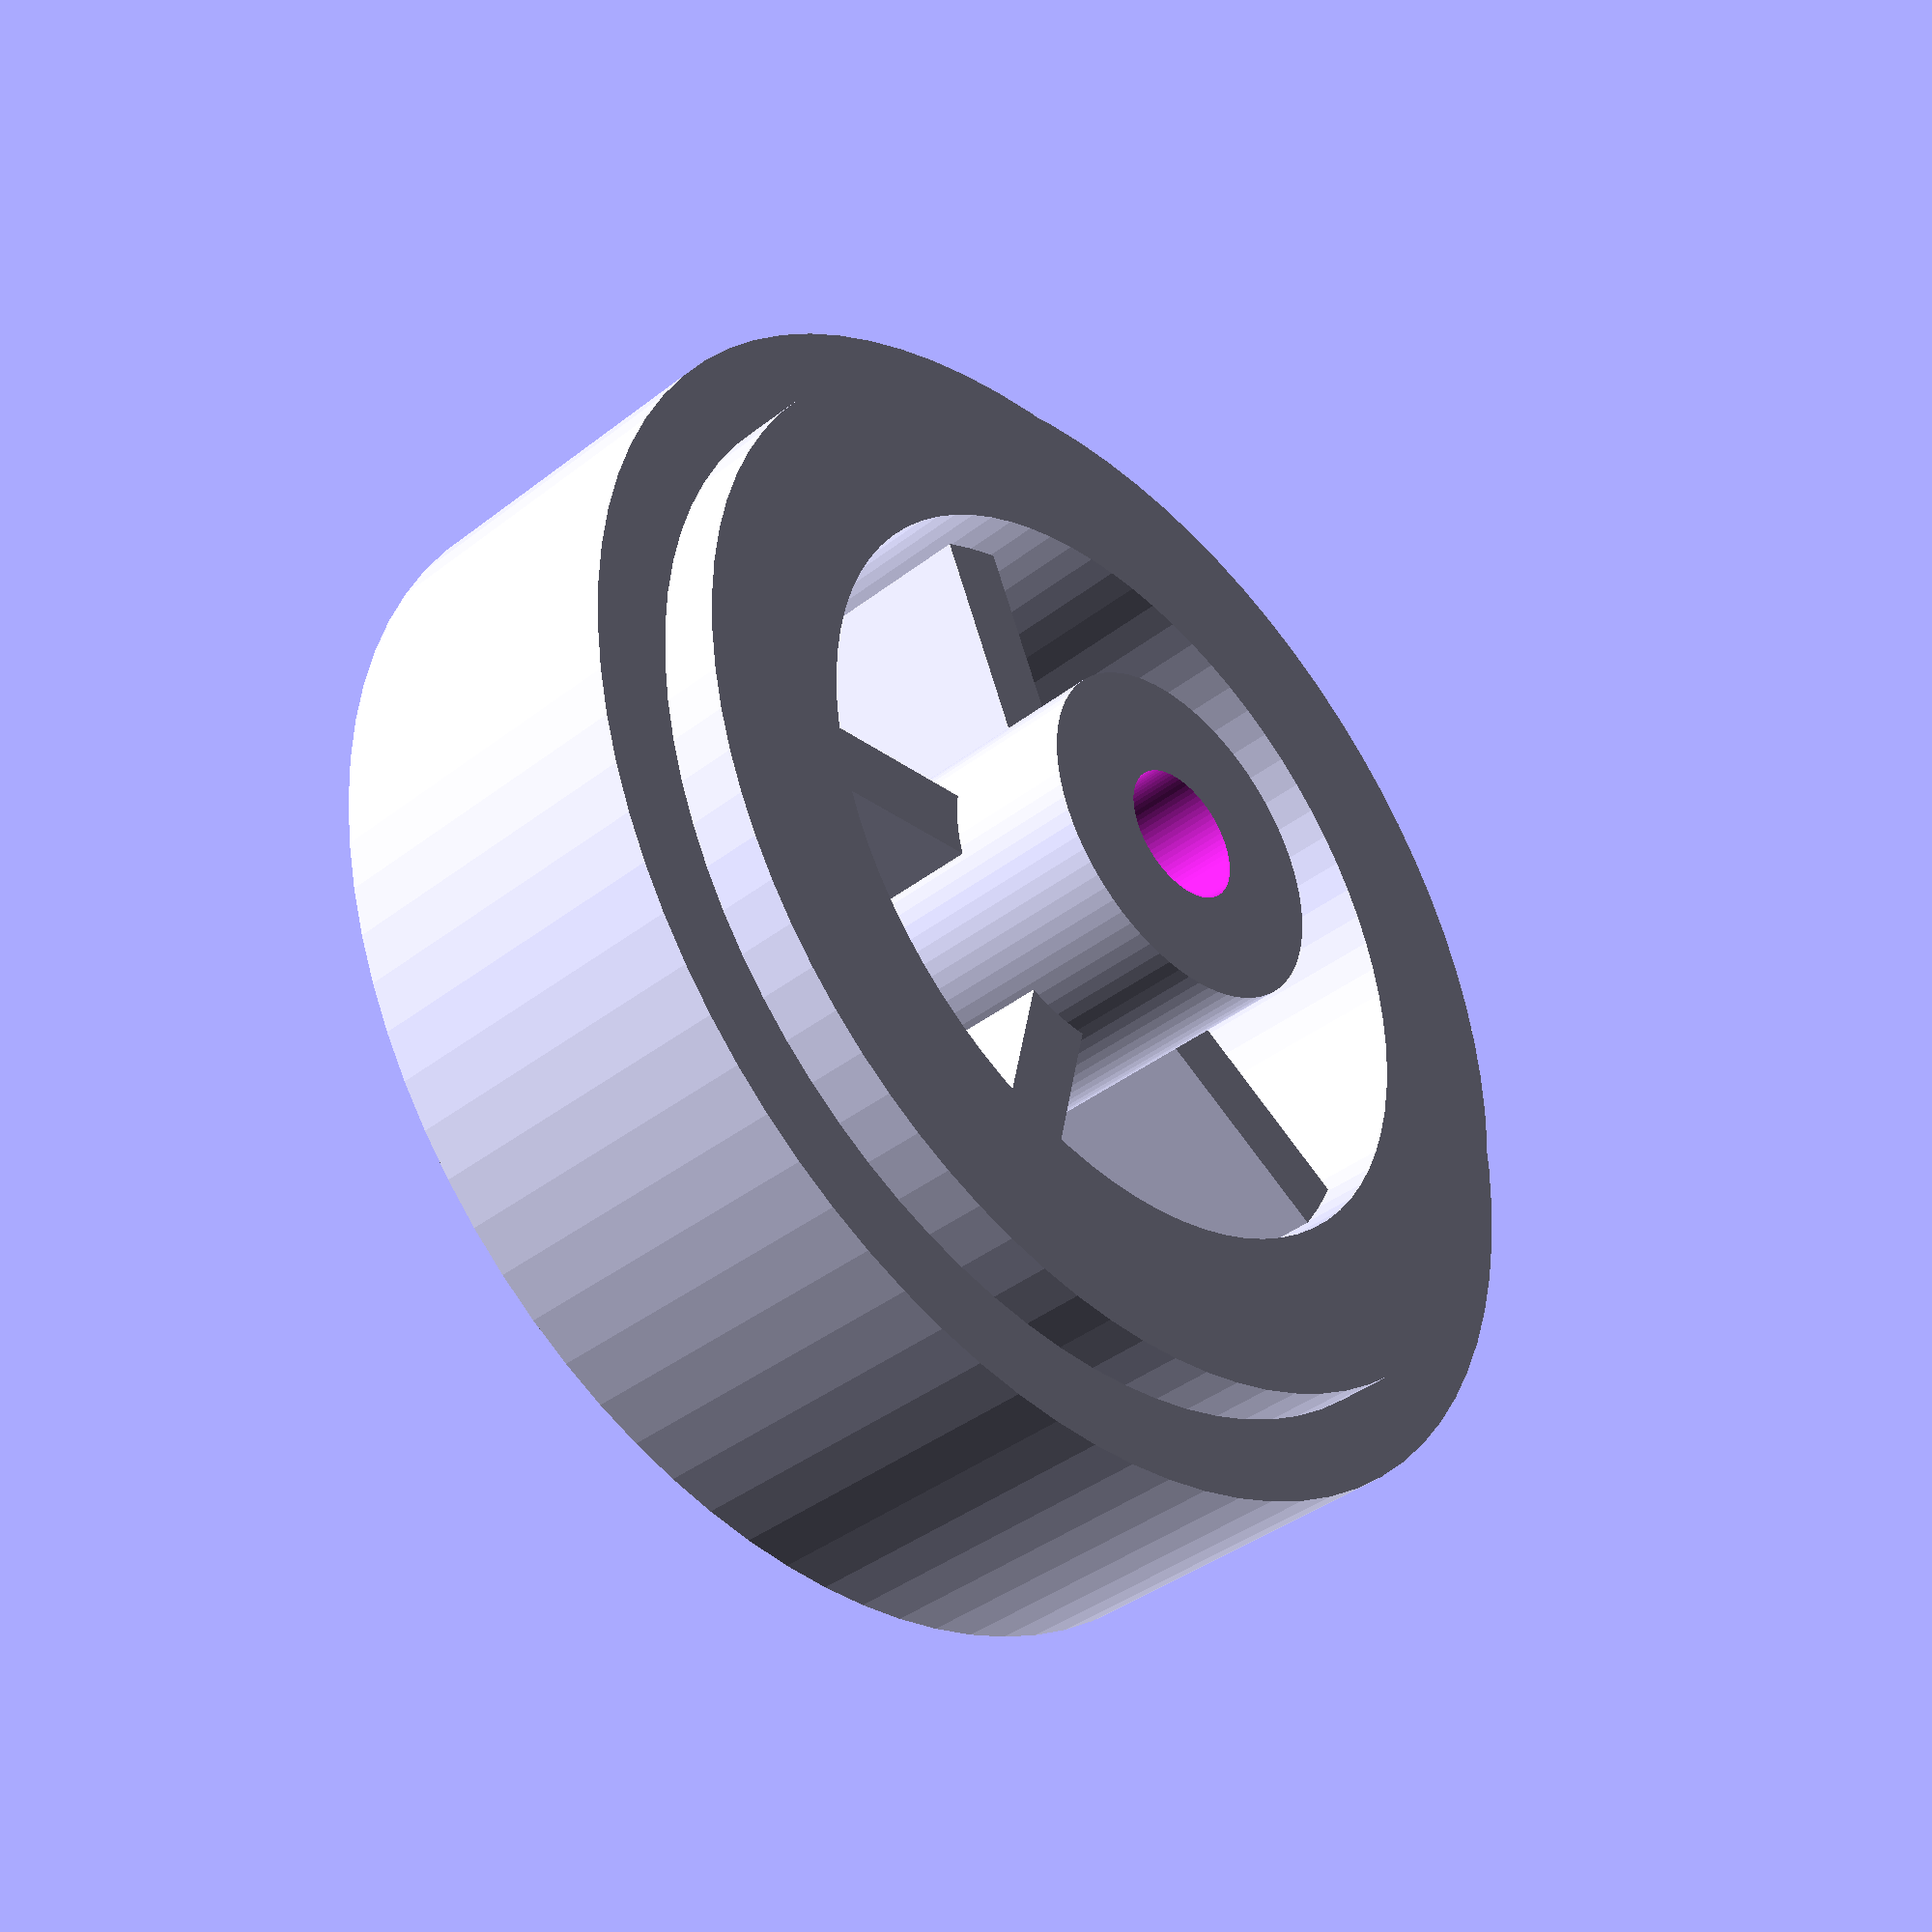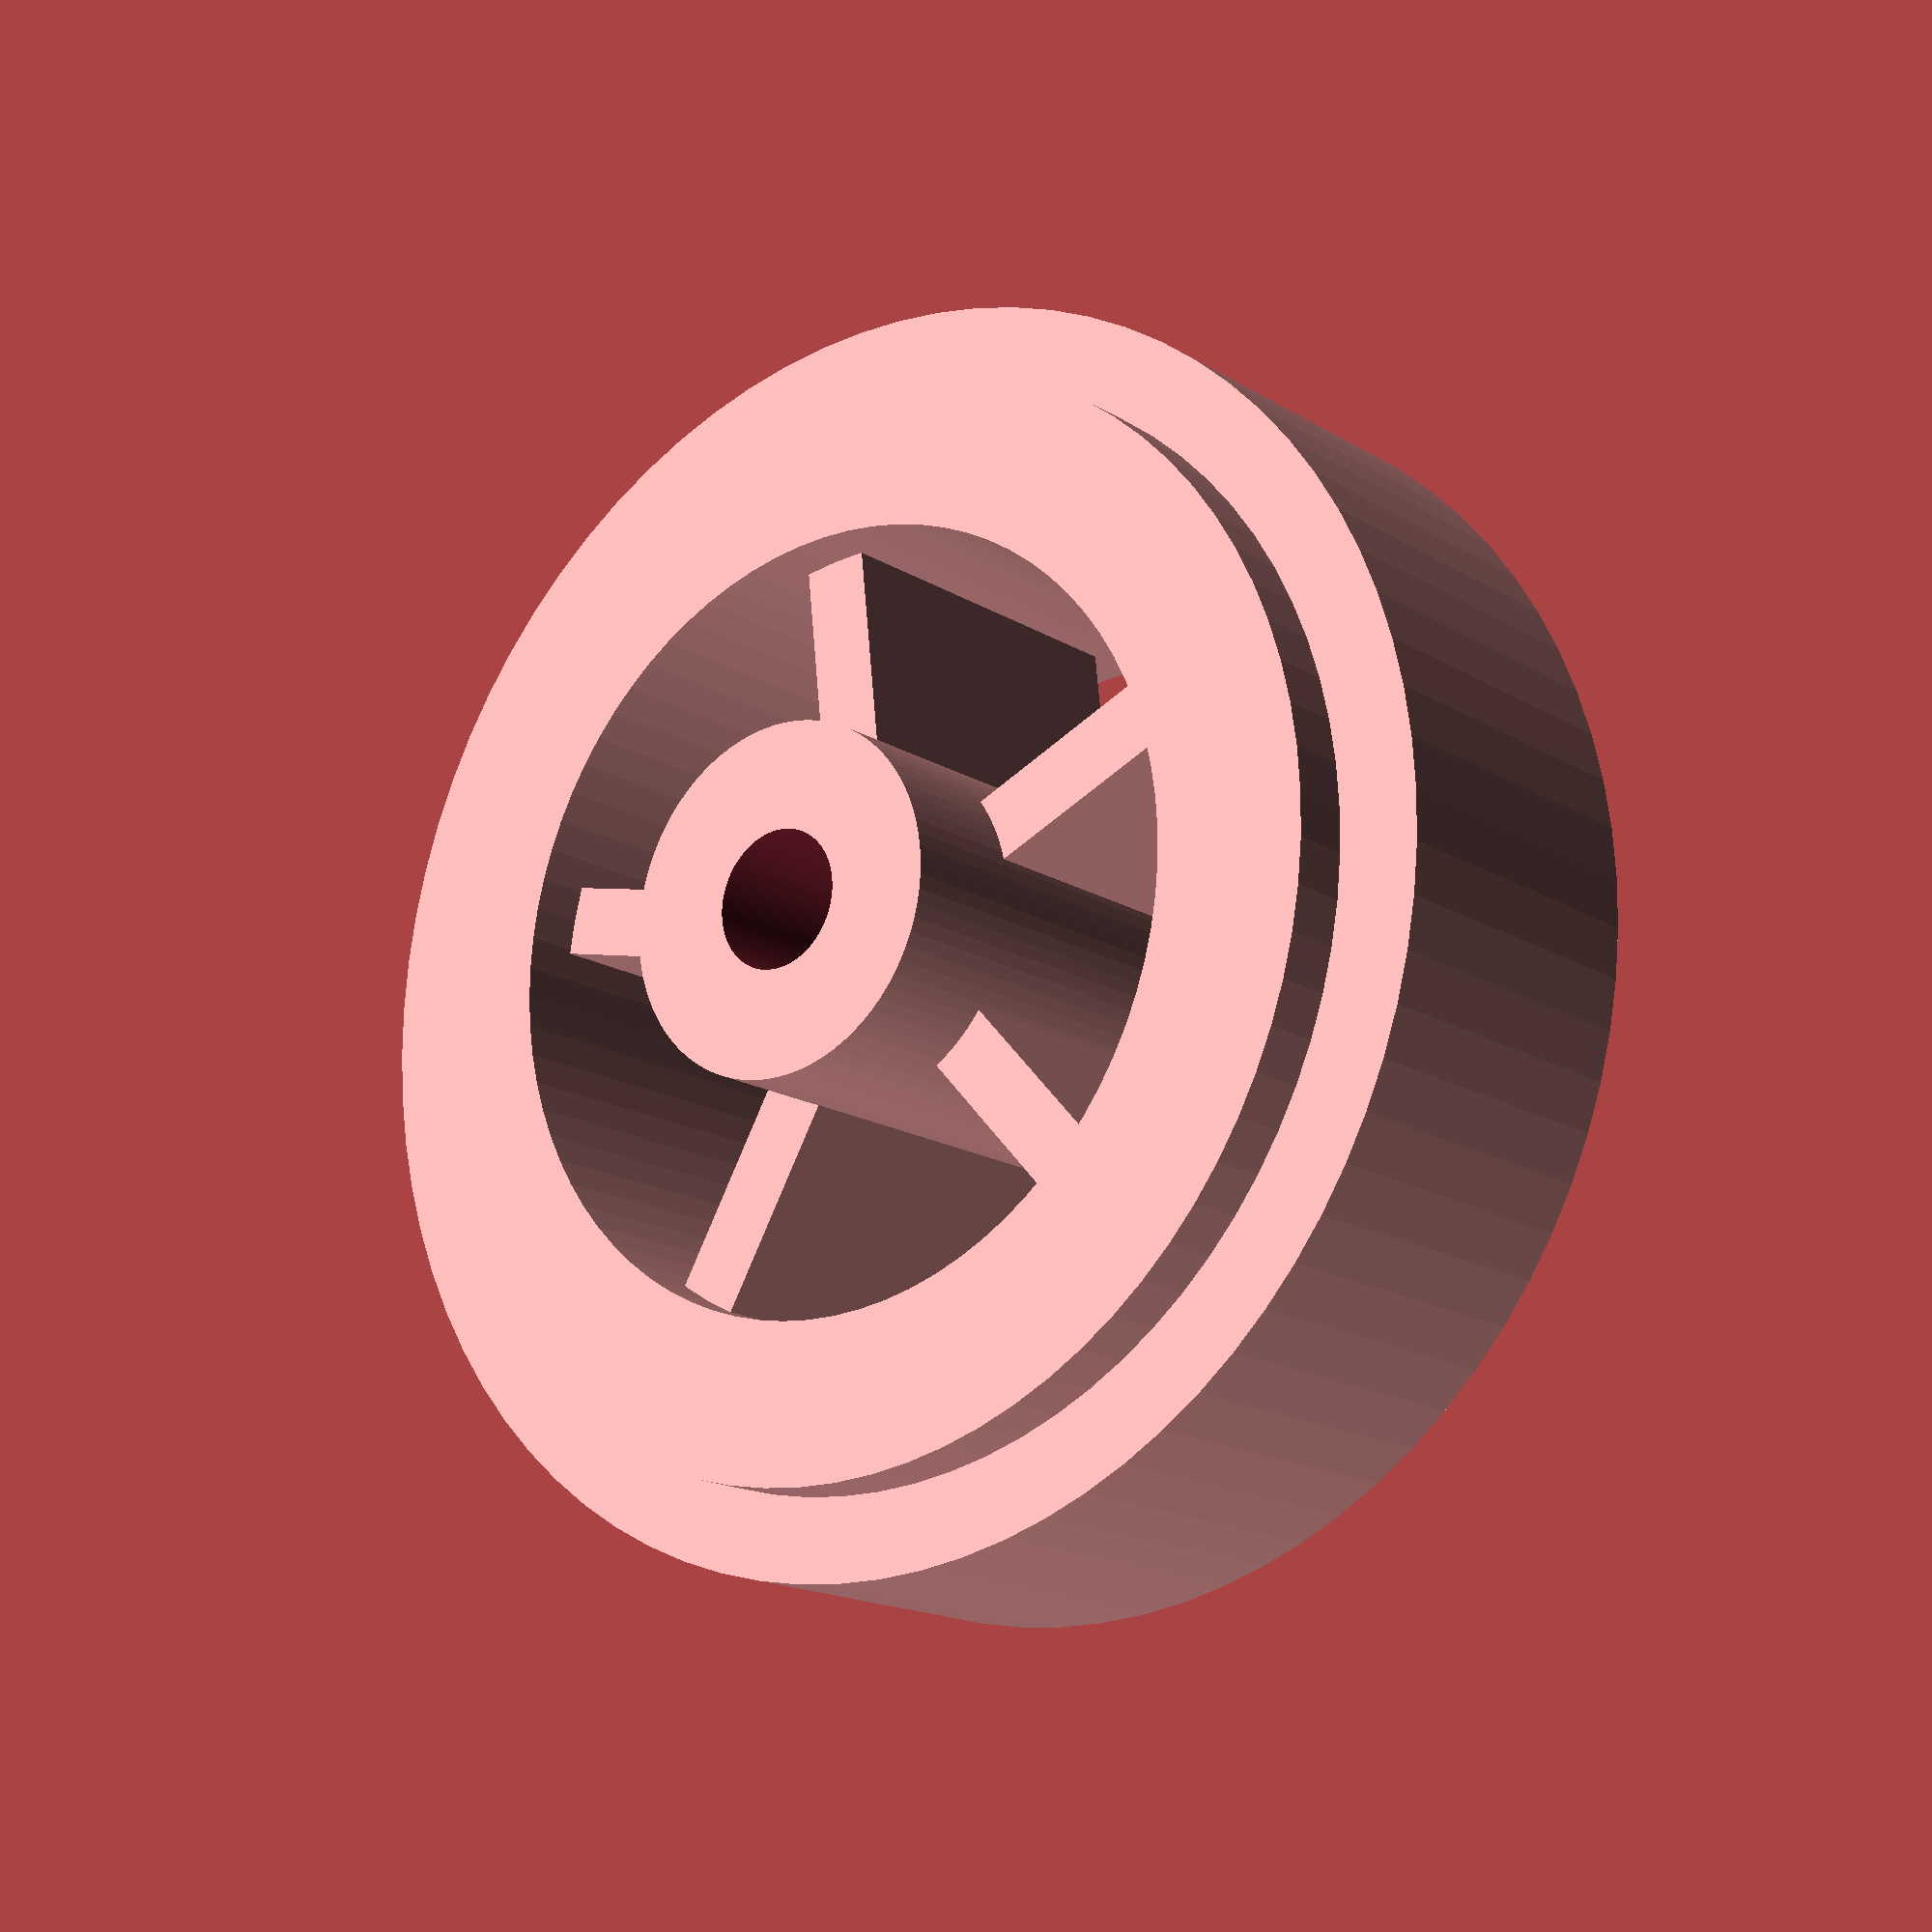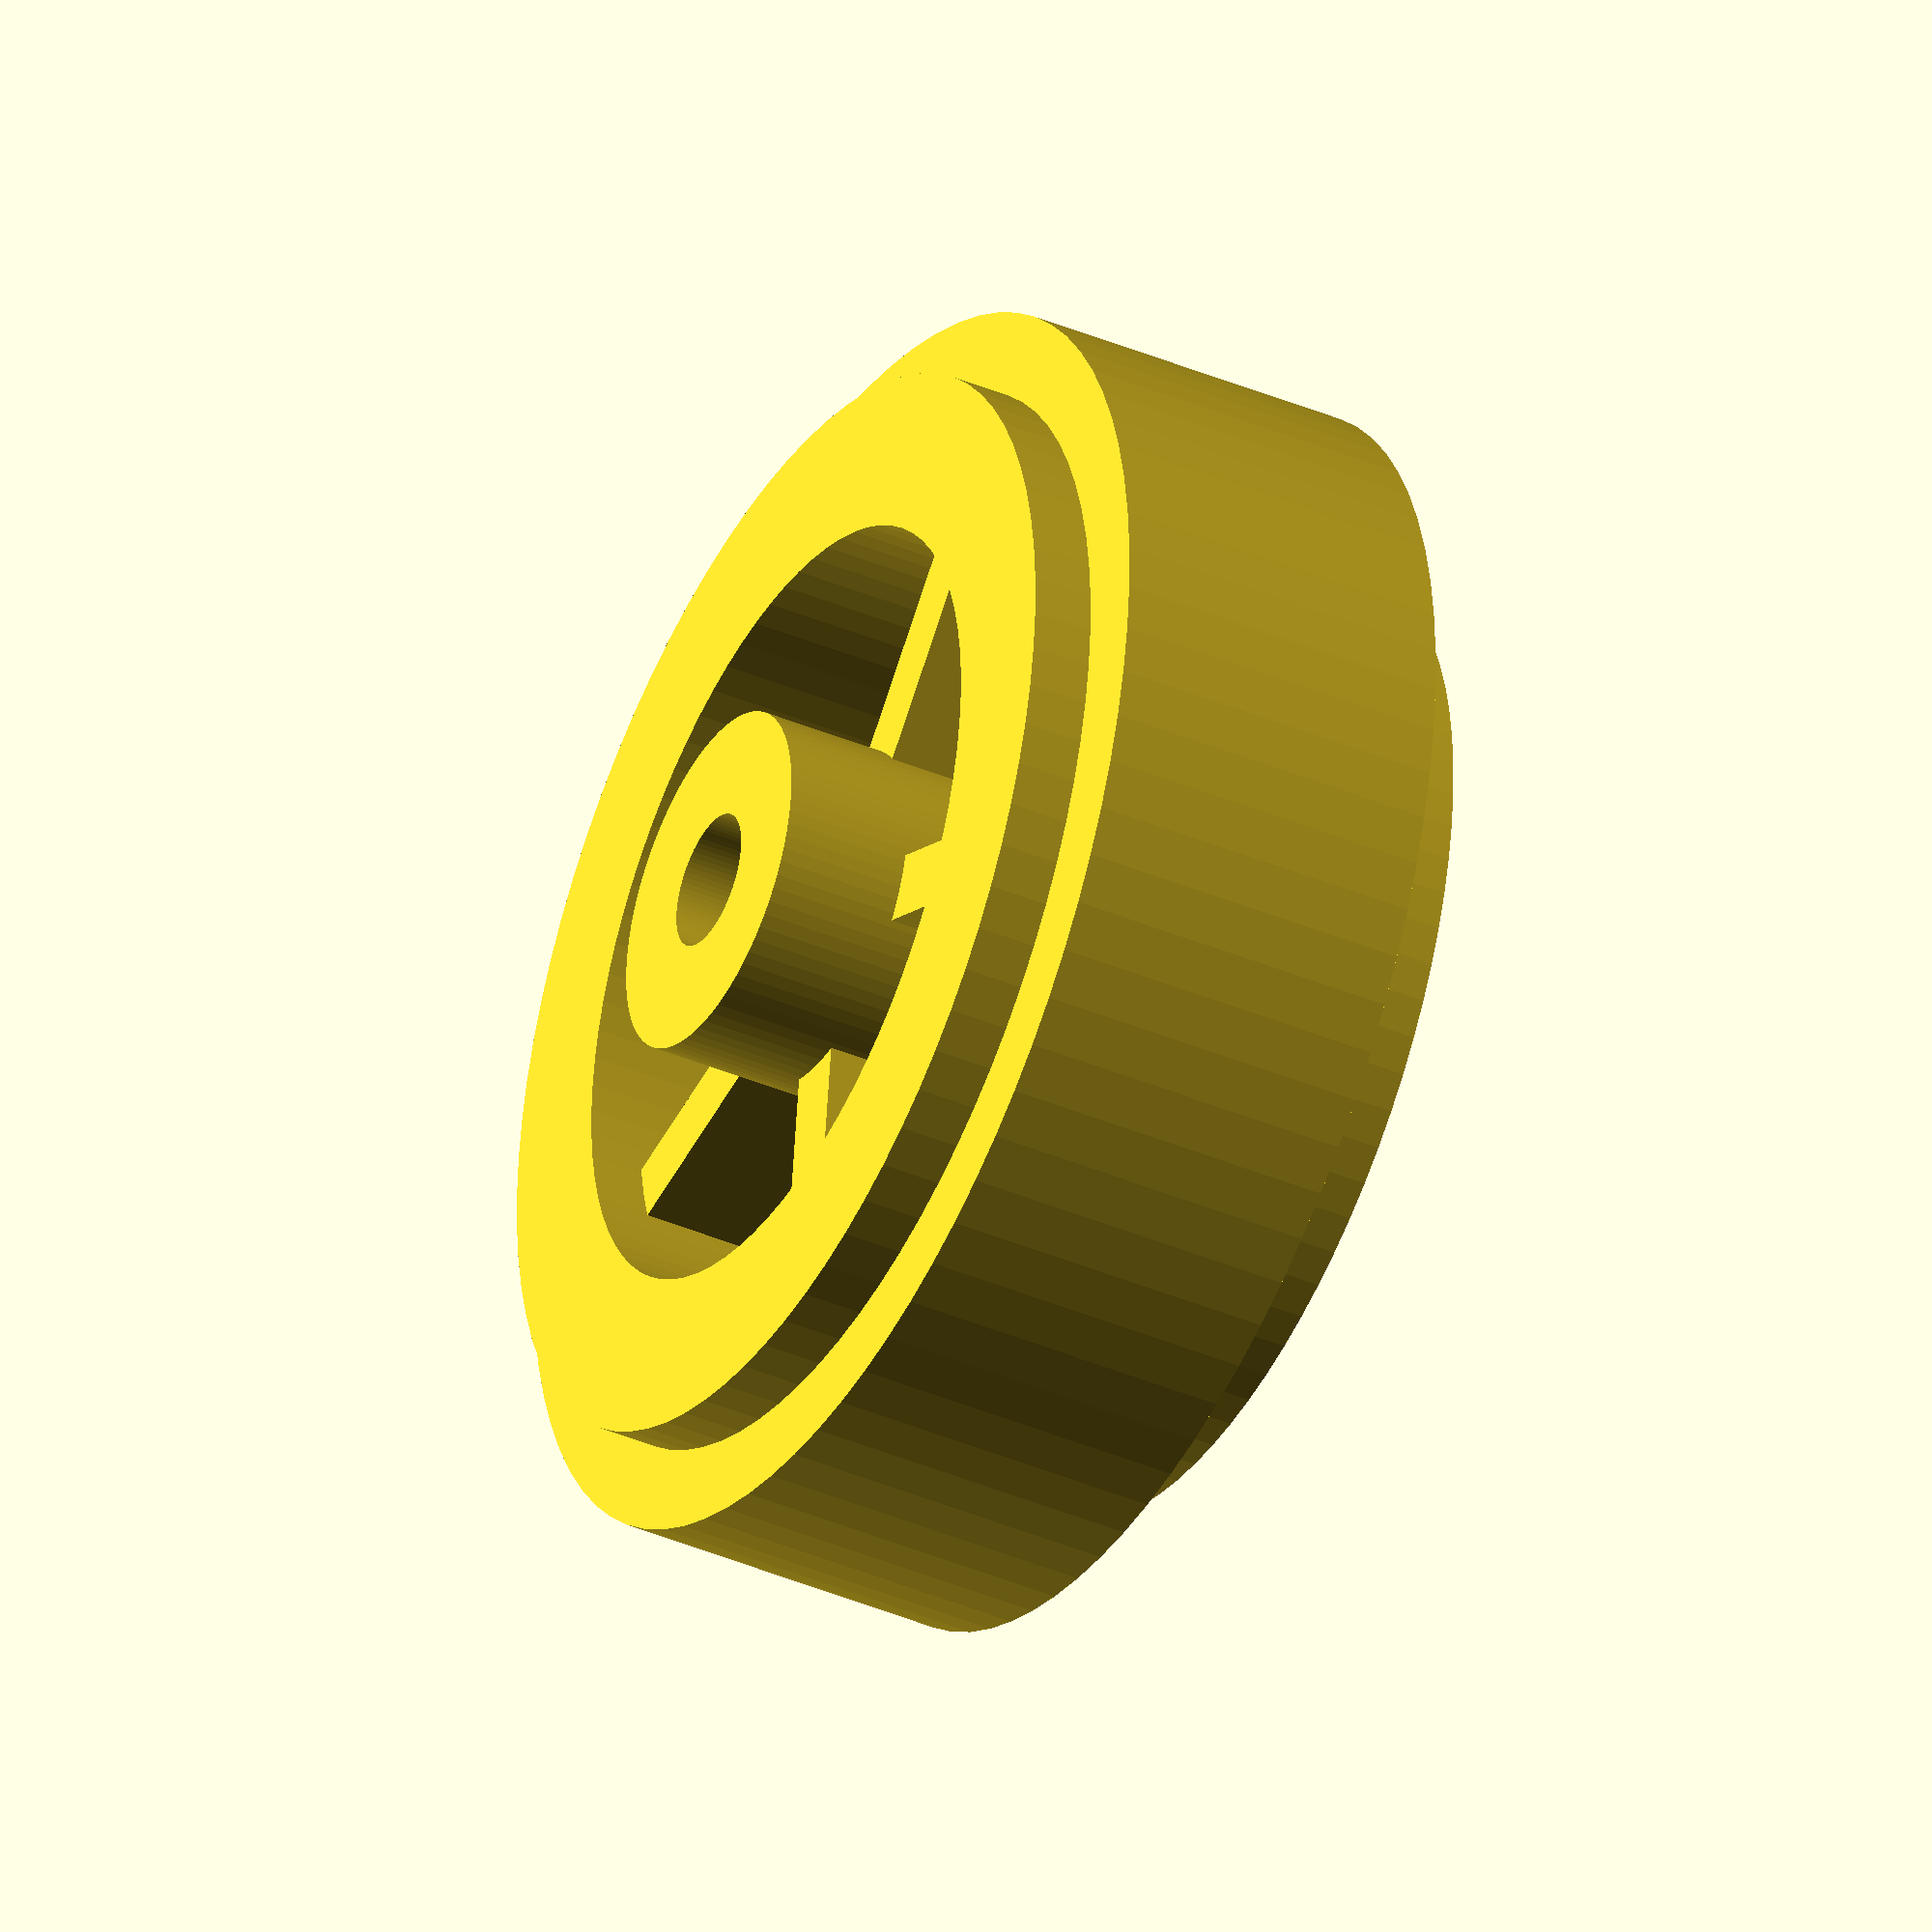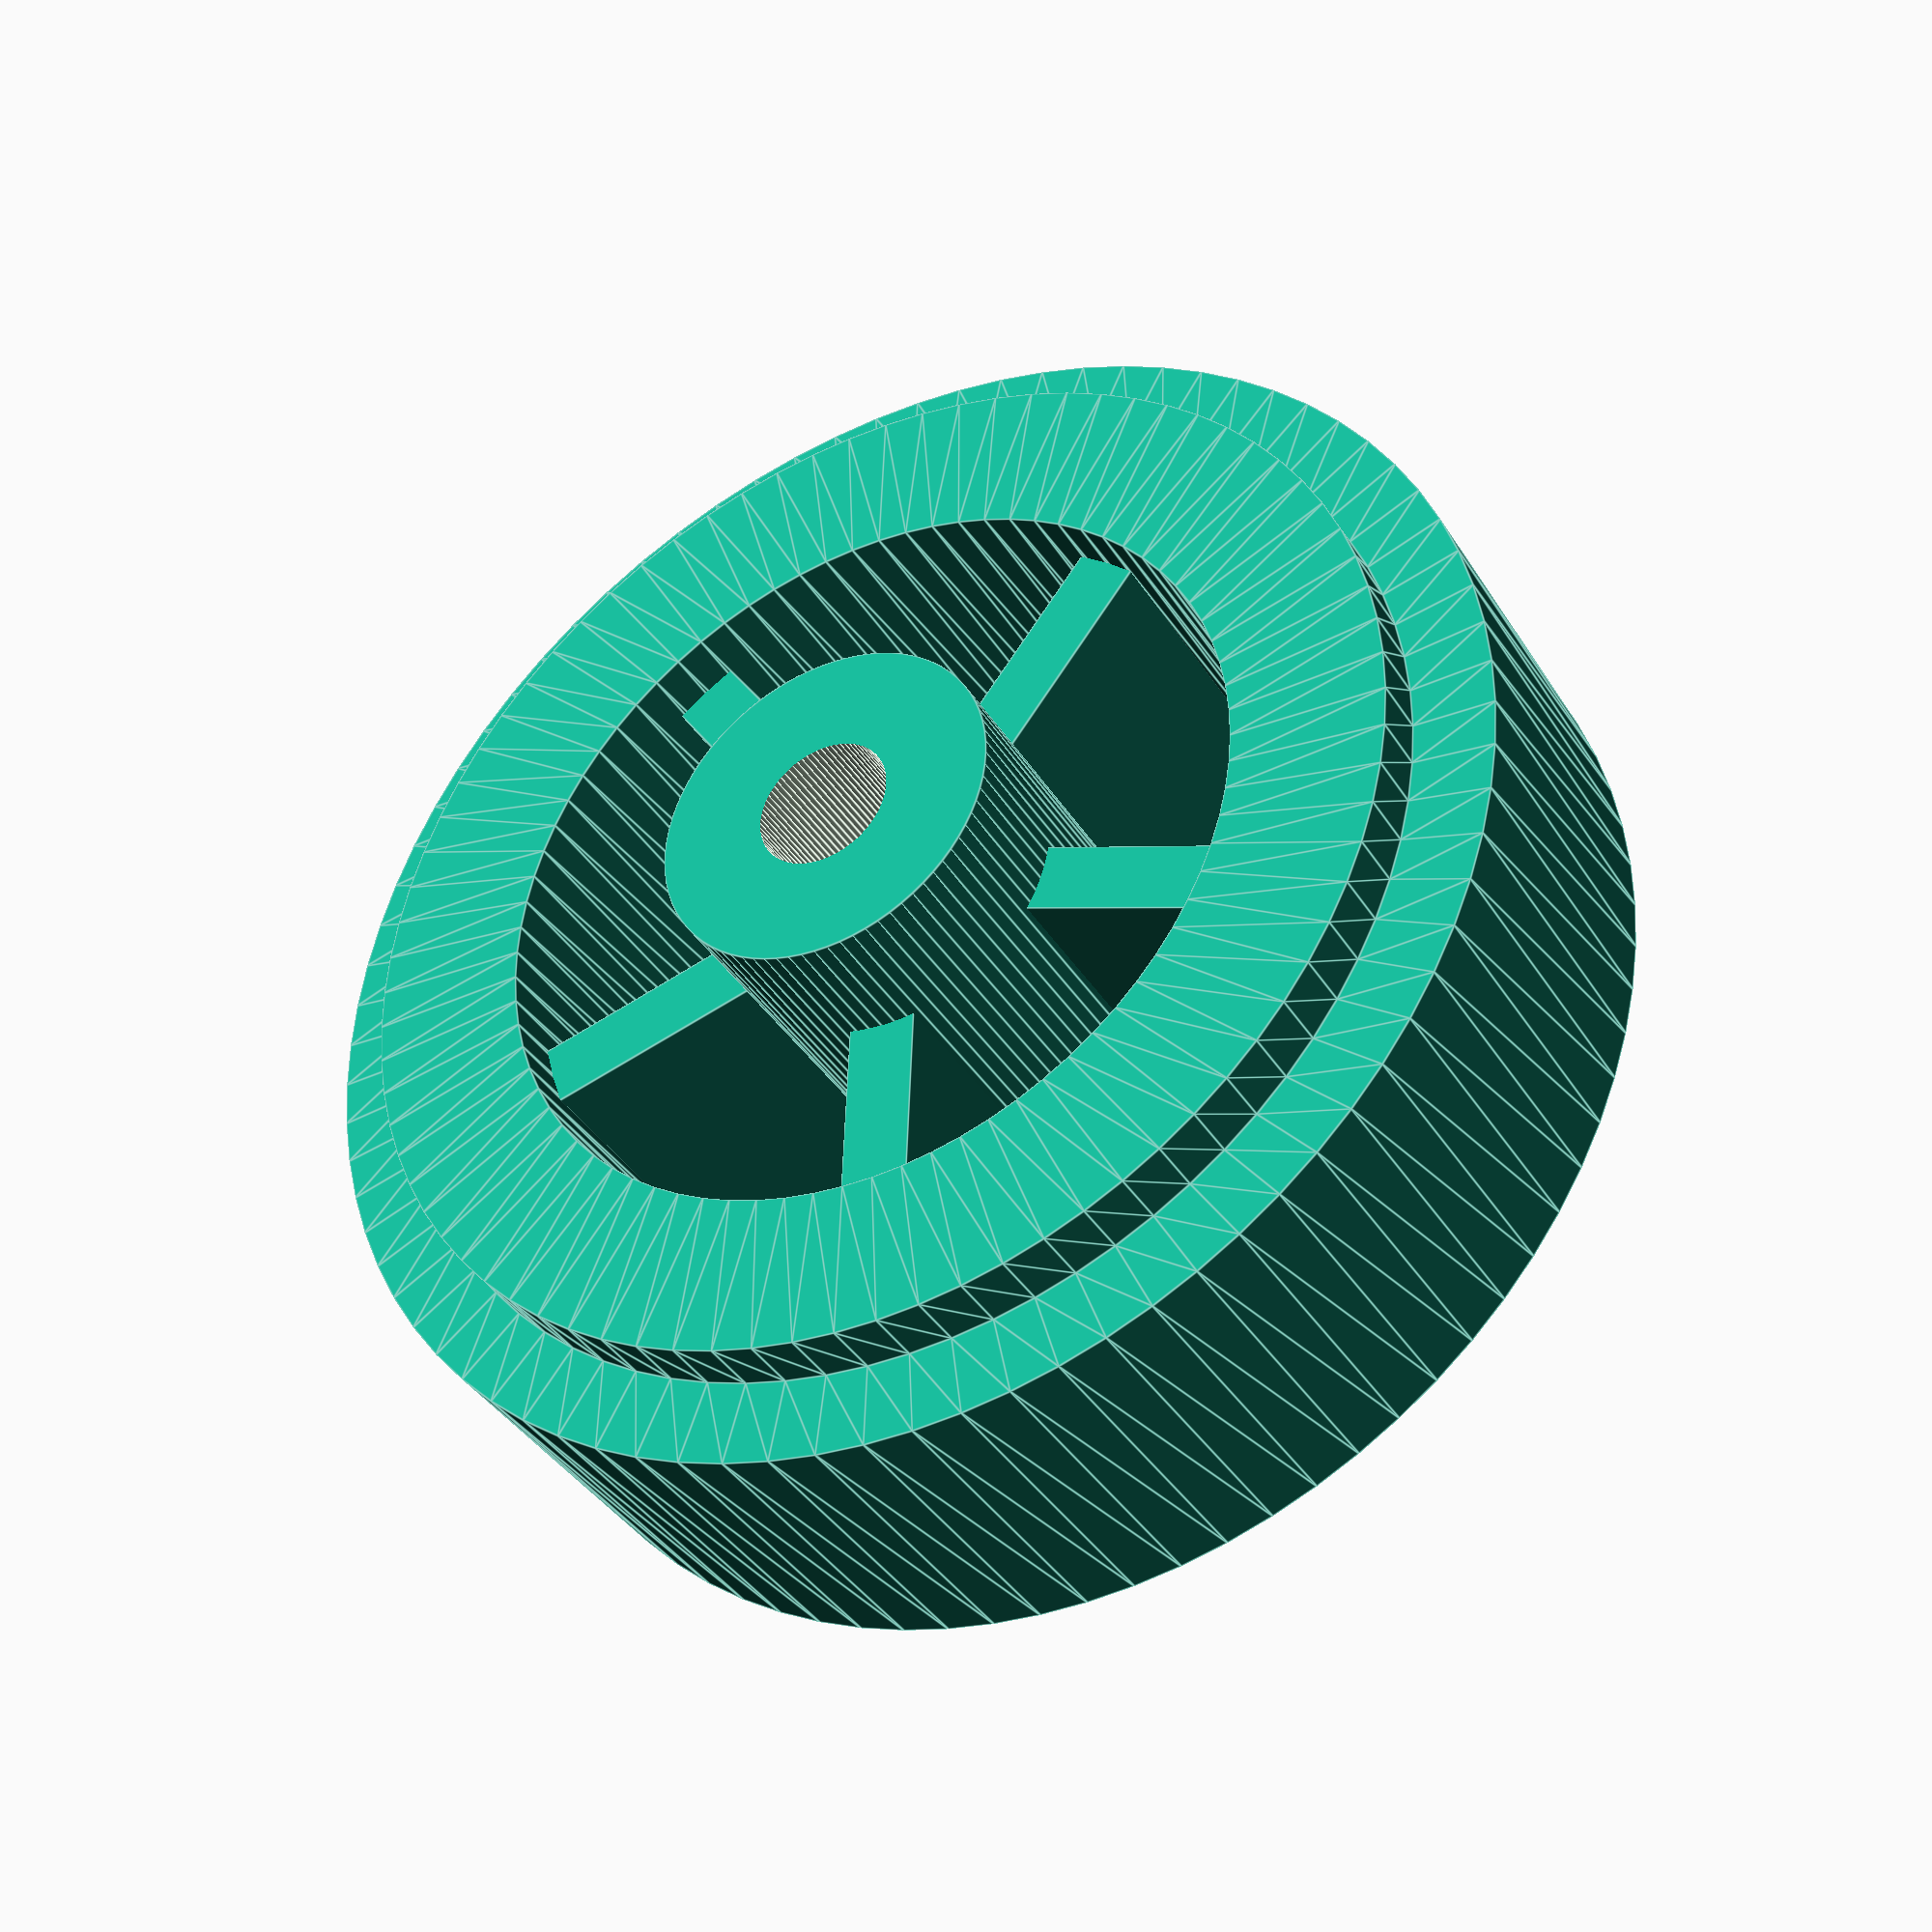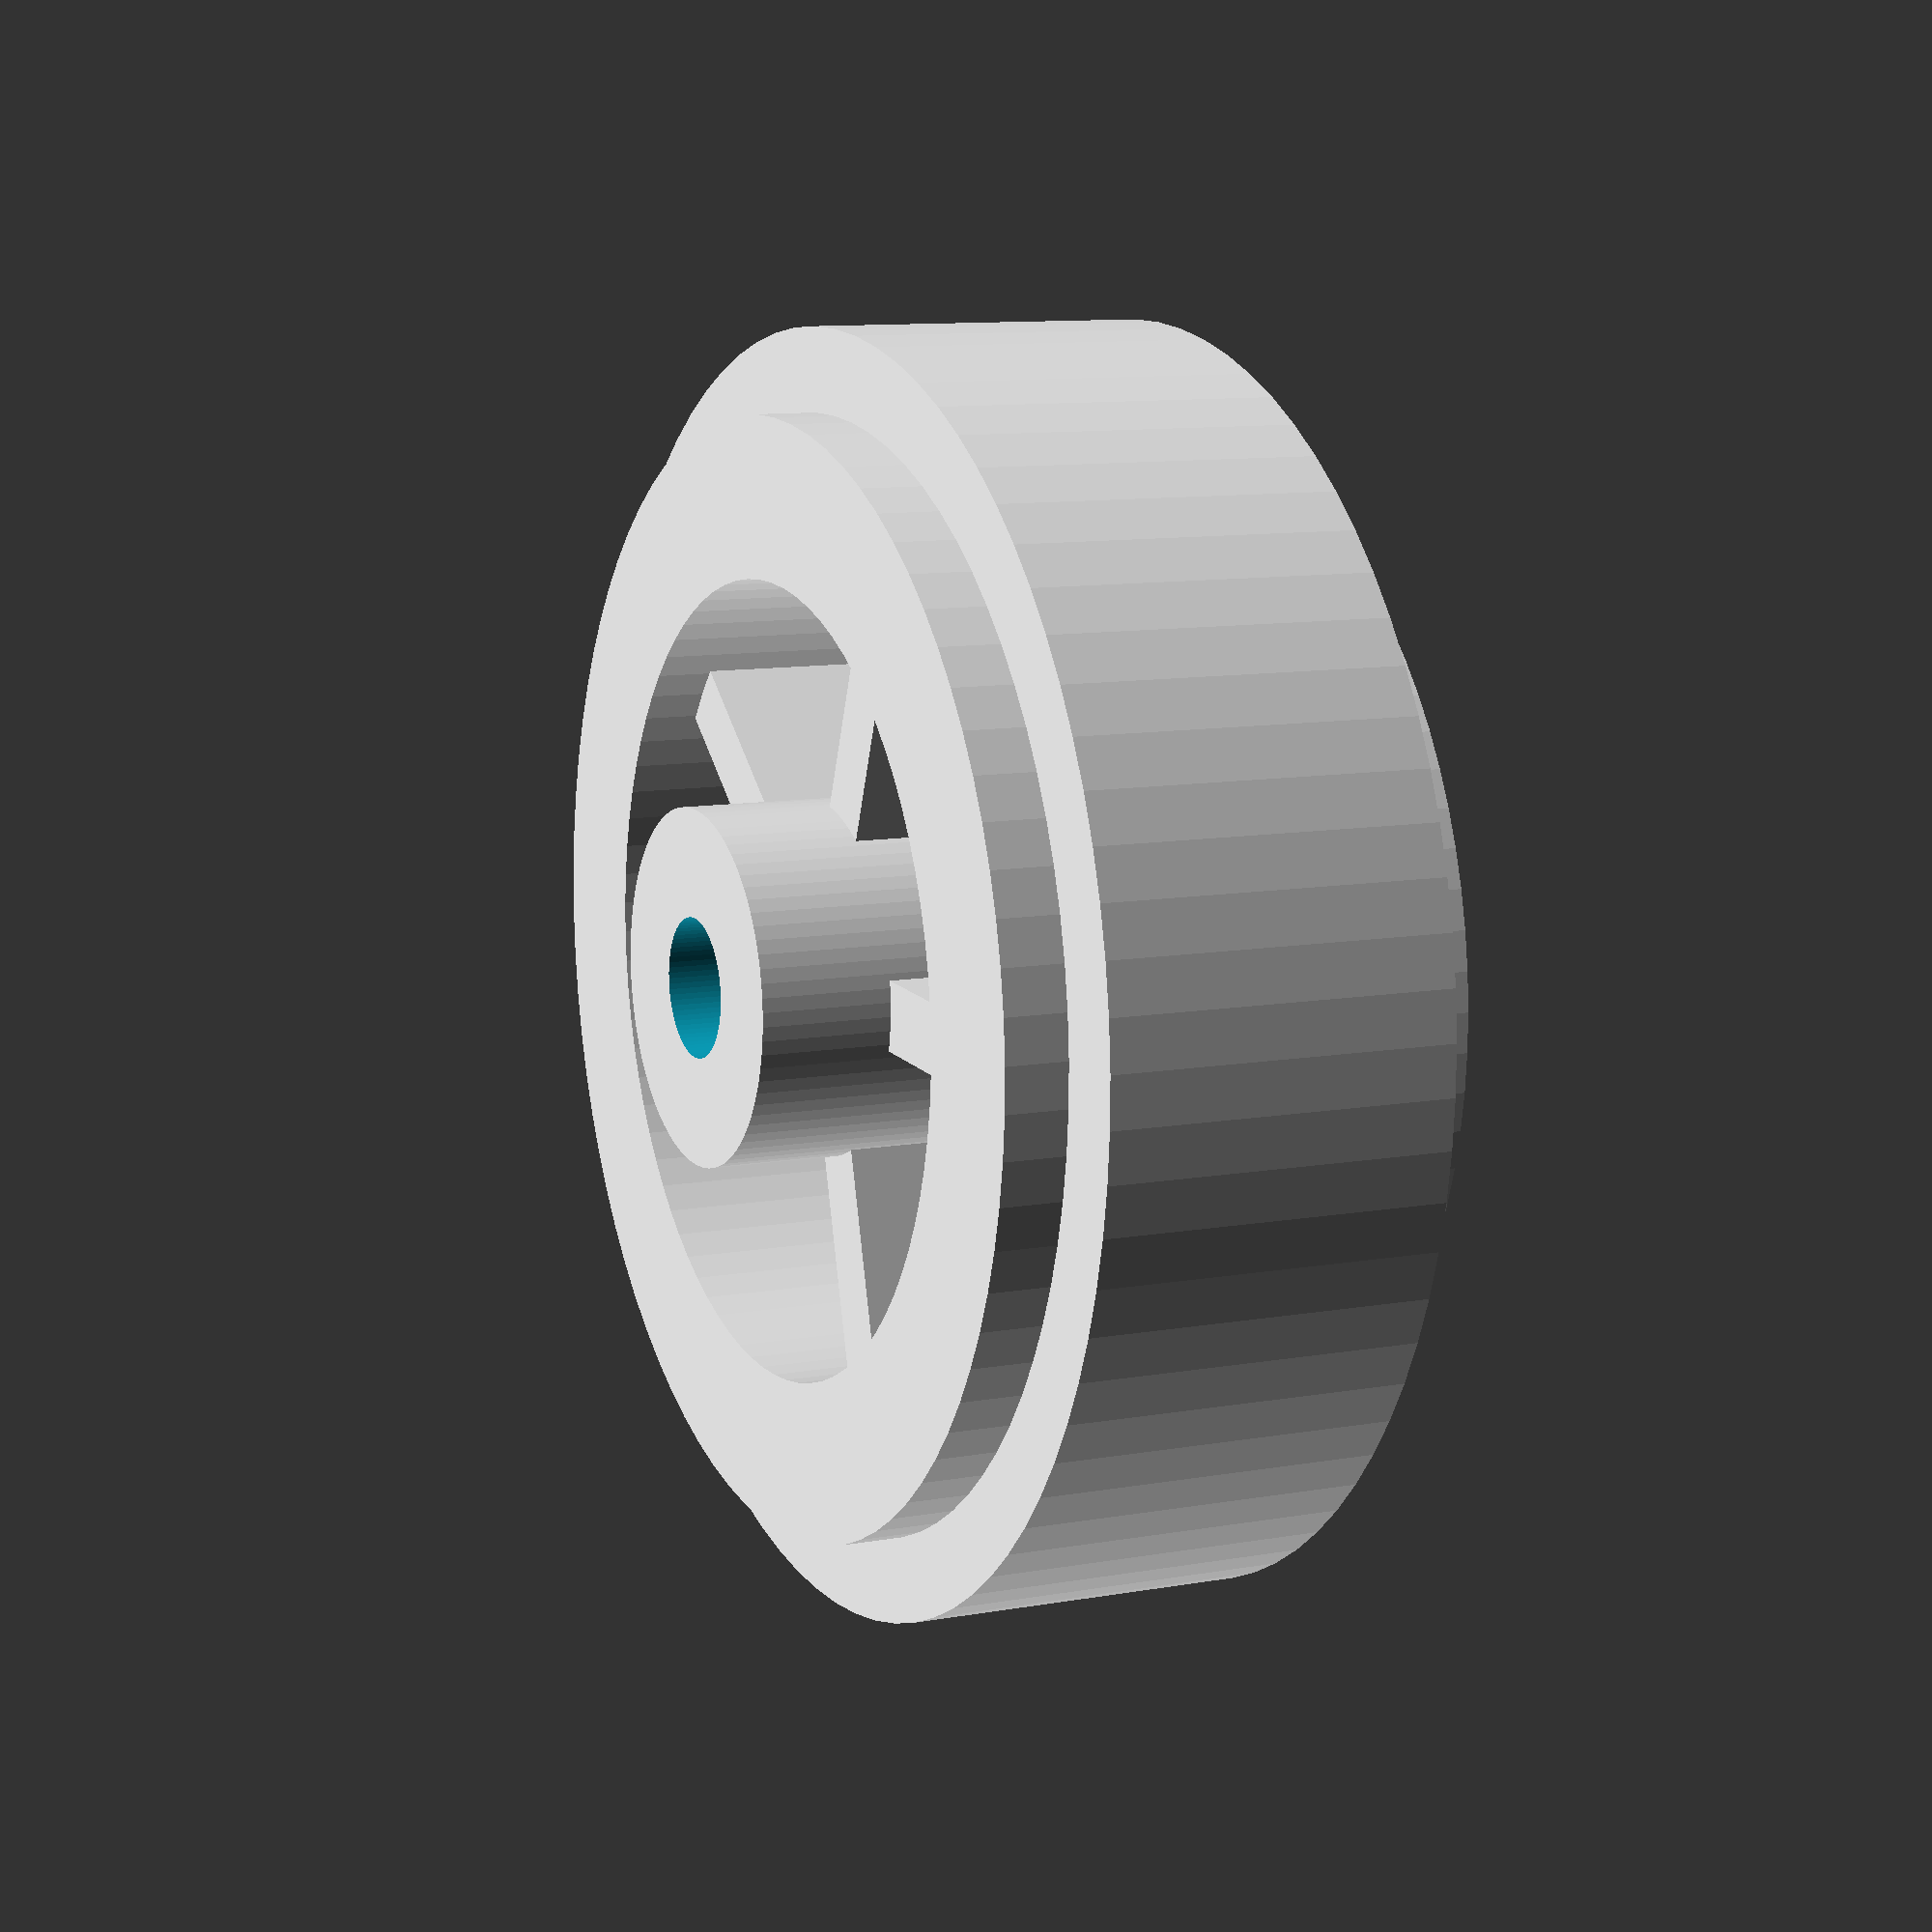
<openscad>
difference () {
    cylinder(h=7.5, d=5.1, $fn=80);
    translate([0,0,-0.05])
        cylinder(h=6.55, d=2, $fn=80);
    };
    
rotate_extrude ($fn=80)
    translate([5.7, 1.1,0])
        polygon([[0,0],[2.3,0],[2.3,0.9],[3.5,0.9],[3.5,5.9],[1.4,5.9],[1.4,7.3],[0,7.3]]);
    
module ray () {
    translate([2.4, -0.5, 1.9])
        cube([3.4, 1, 5.6]);
}

for (a = [ 0 : 1 : 4 ])
    rotate([0, 0, a * 72])
        ray();
</openscad>
<views>
elev=39.2 azim=149.4 roll=134.1 proj=p view=wireframe
elev=16.3 azim=276.0 roll=218.4 proj=p view=solid
elev=219.3 azim=46.9 roll=297.9 proj=o view=solid
elev=217.4 azim=195.9 roll=331.9 proj=p view=edges
elev=169.8 azim=69.2 roll=294.5 proj=p view=solid
</views>
